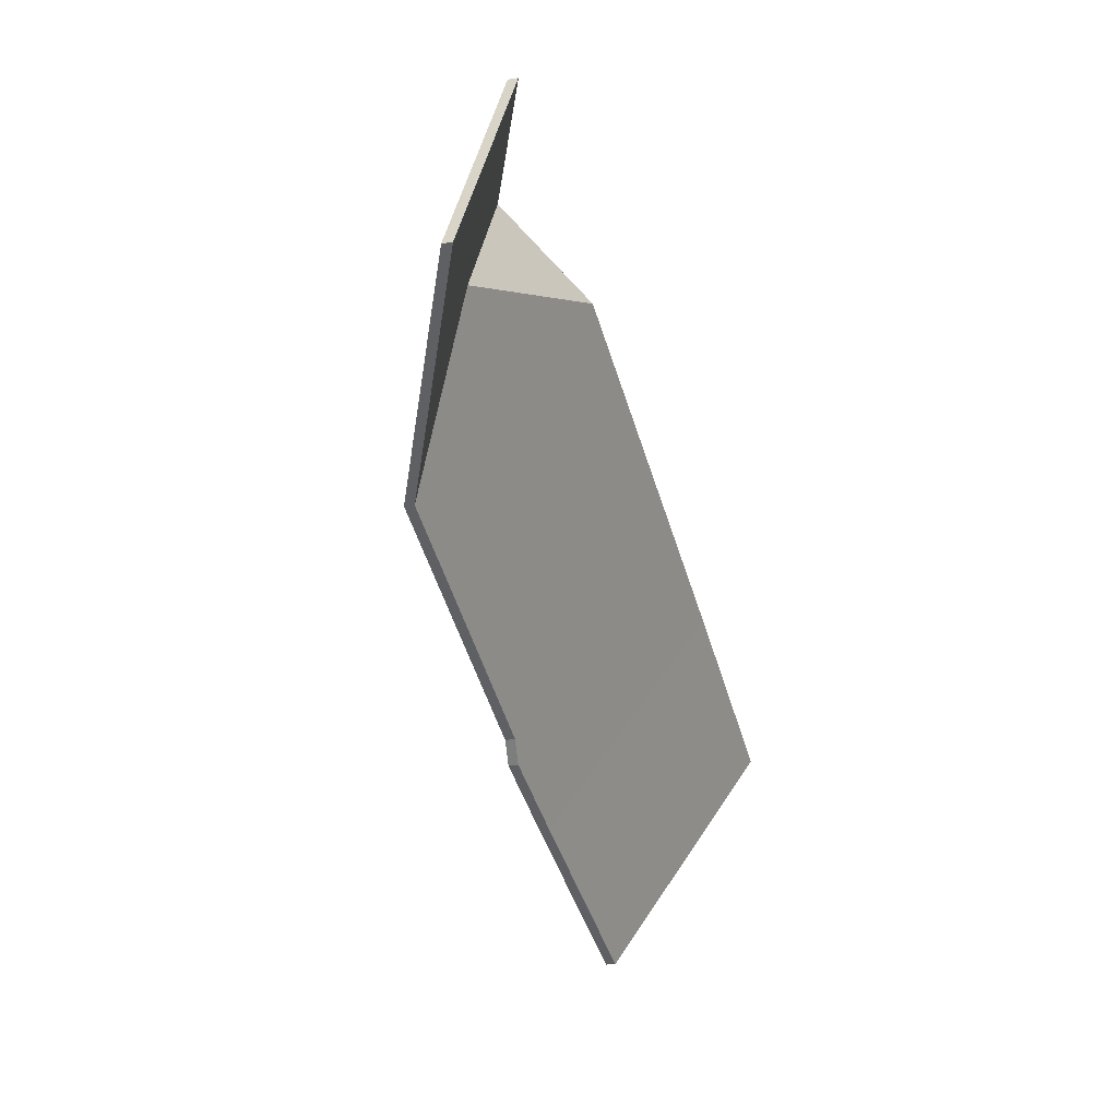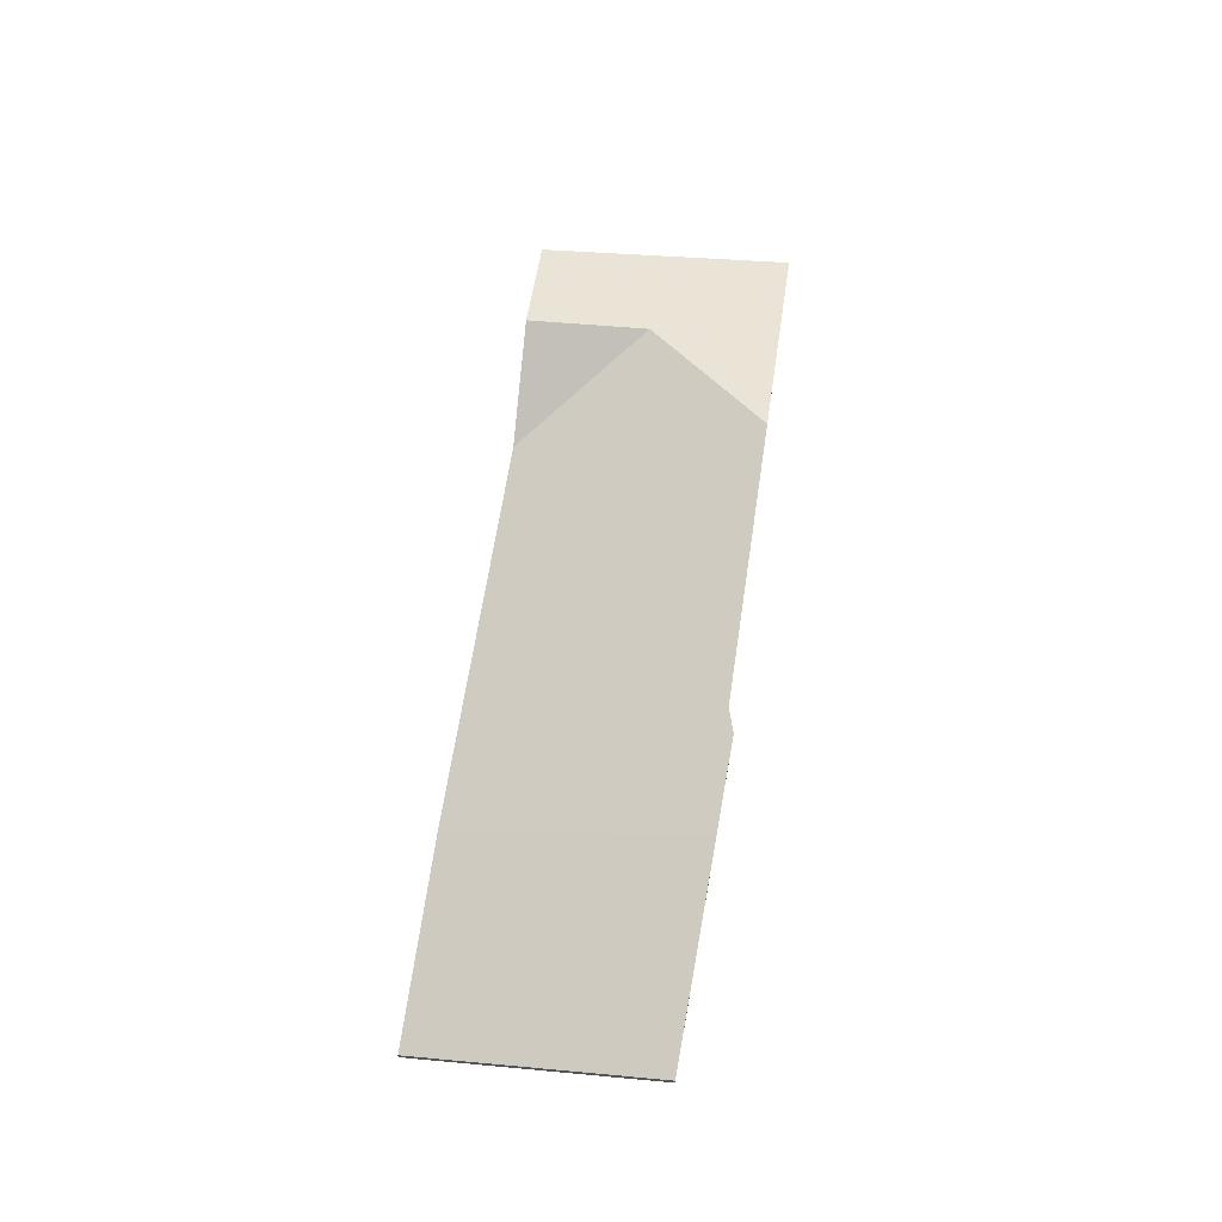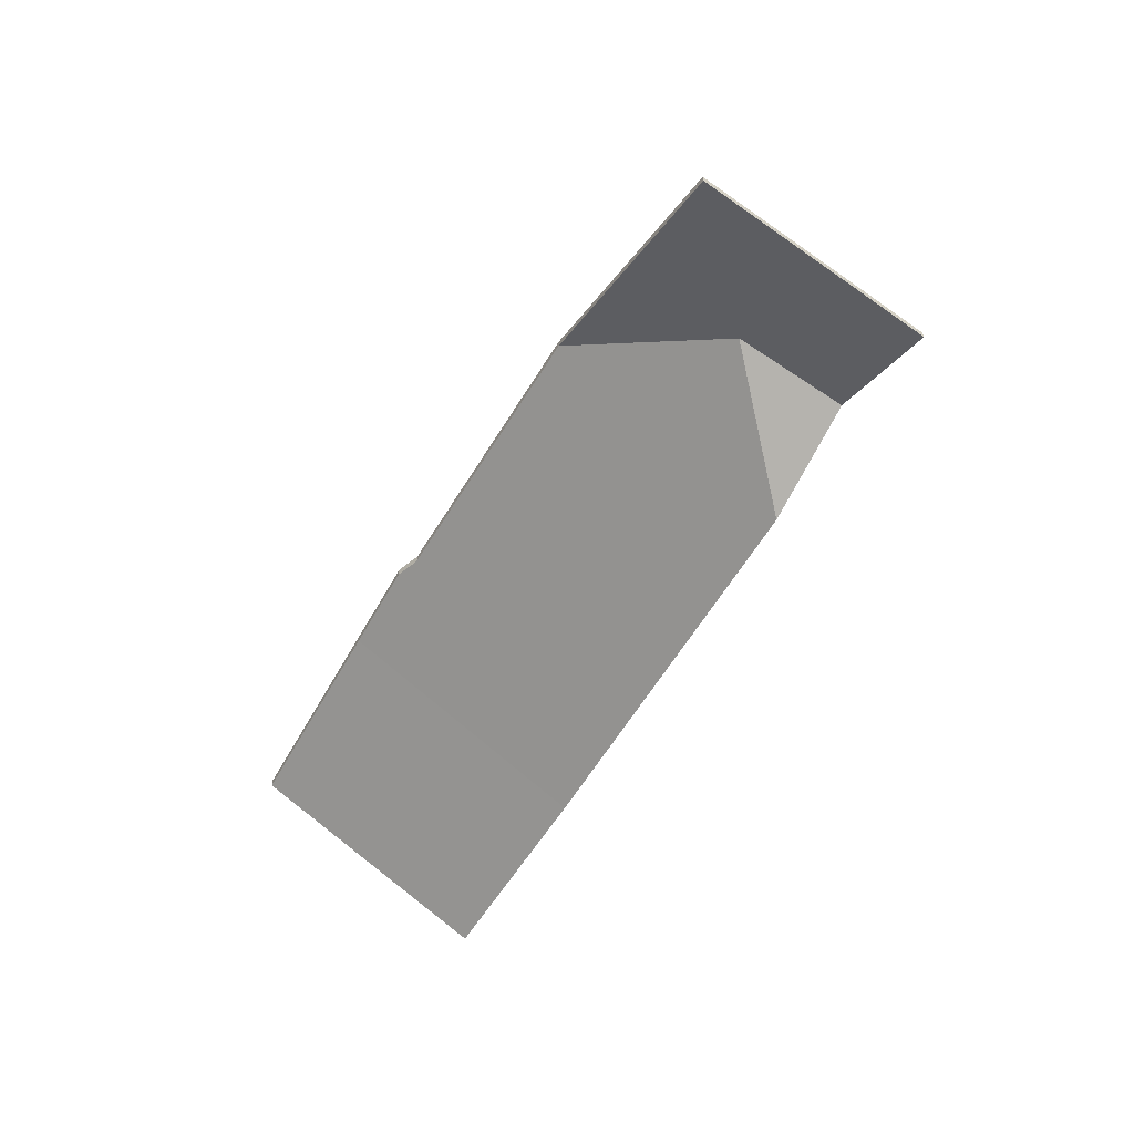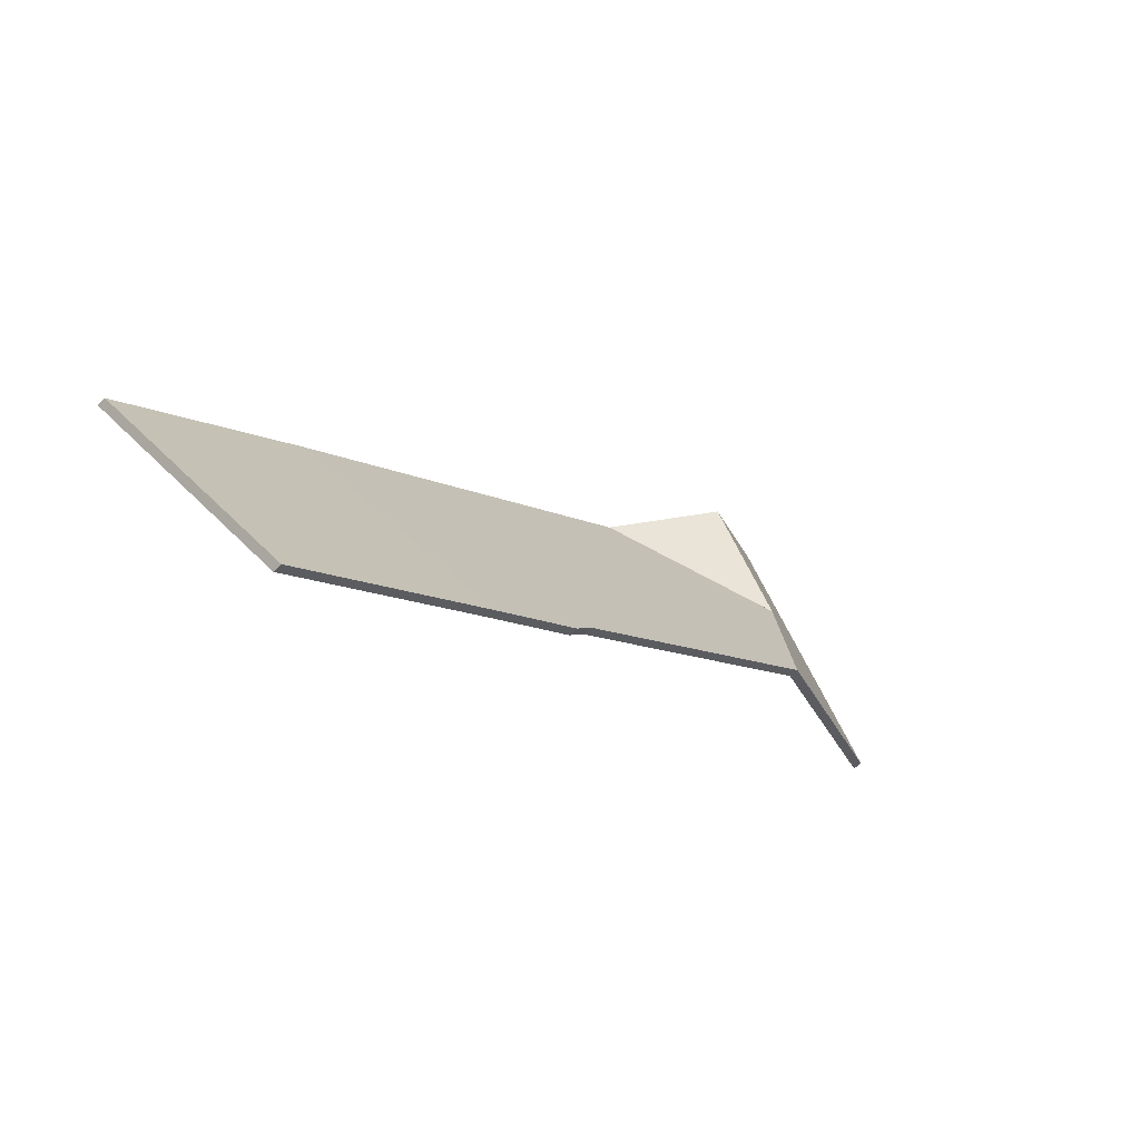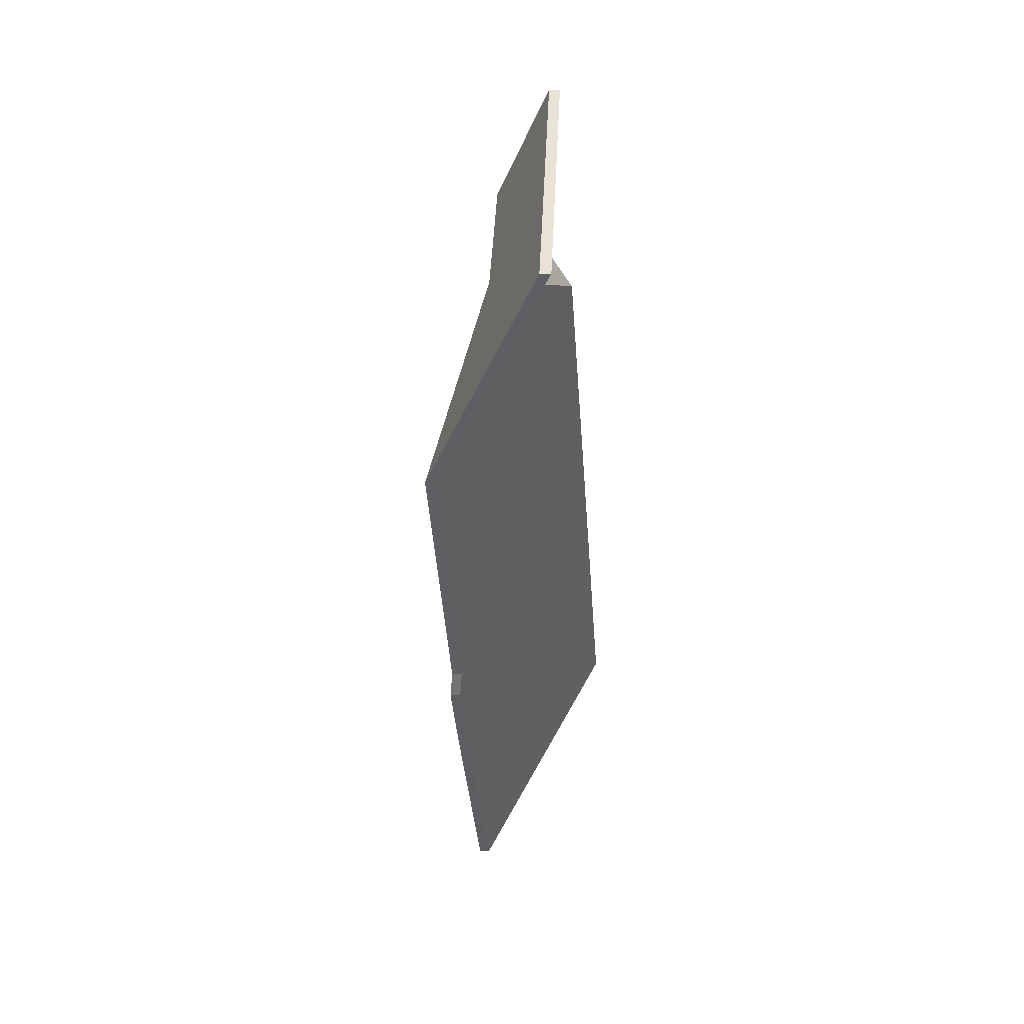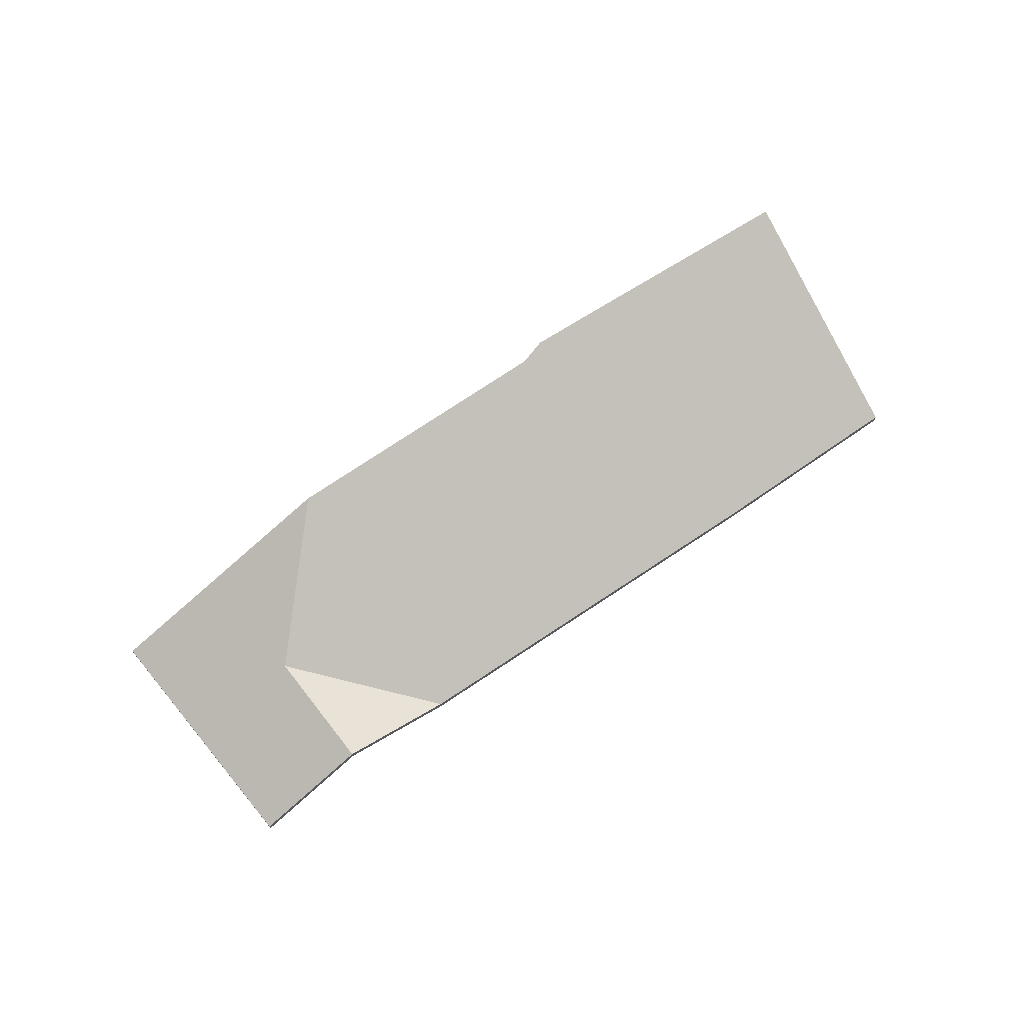
<metadata>
{"format":"obj","ext":"obj","renderer":"f3d","projection":"perspective","resolution":1024,"background":"white","views":[{"elev":-18.3,"azim":-71.5,"up":"+Z"},{"elev":67.7,"azim":127.0,"up":"+Y"},{"elev":-59.1,"azim":-92.5,"up":"+Y"},{"elev":-50.7,"azim":138.4,"up":"+Z"},{"elev":-11.6,"azim":-85.6,"up":"+Z"},{"elev":70.3,"azim":-6.0,"up":"+Y"}]}
</metadata>
<code>
v -1.094 -0.03559 4.099
v -1.07 -0.06069 4.147
v -1.07 -0.06275 4.147
v -1.094 -0.03764 4.099
v -1.136 -0.03478 4.12
v -1.094 -0.03559 4.099
v -1.094 -0.03764 4.099
v -1.136 -0.03683 4.12
v -1.07 -0.06069 4.147
v -1.109 -0.06069 4.169
v -1.109 -0.06275 4.169
v -1.07 -0.06275 4.147
v -1.109 -0.06069 4.169
v -1.136 -0.03478 4.12
v -1.136 -0.03683 4.12
v -1.109 -0.06275 4.169
v -1.094 -0.03559 4.099
v -1.136 -0.03478 4.12
v -1.109 -0.06069 4.169
v -1.07 -0.06069 4.147
v -1.109 -0.06275 4.169
v -1.136 -0.03683 4.12
v -1.094 -0.03764 4.099
v -1.07 -0.06275 4.147
v -1.222 -0.04877 4.2
v -1.187 -0.06069 4.21
v -1.187 -0.06275 4.21
v -1.222 -0.05083 4.2
v -1.208 -0.04909 4.222
v -1.222 -0.04877 4.2
v -1.222 -0.05083 4.2
v -1.208 -0.05115 4.222
v -1.187 -0.06069 4.21
v -1.208 -0.04909 4.222
v -1.208 -0.05115 4.222
v -1.187 -0.06275 4.21
v -1.222 -0.04877 4.2
v -1.208 -0.04909 4.222
v -1.187 -0.06069 4.21
v -1.187 -0.06275 4.21
v -1.208 -0.05115 4.222
v -1.222 -0.05083 4.2
v -1.136 -0.03478 4.12
v -1.109 -0.06069 4.169
v -1.109 -0.06275 4.169
v -1.136 -0.03683 4.12
v -1.154 -0.03459 4.129
v -1.136 -0.03478 4.12
v -1.136 -0.03683 4.12
v -1.154 -0.03664 4.129
v -1.158 -0.03538 4.133
v -1.154 -0.03459 4.129
v -1.154 -0.03664 4.129
v -1.158 -0.03743 4.133
v -1.109 -0.06069 4.169
v -1.187 -0.06069 4.21
v -1.187 -0.06275 4.21
v -1.109 -0.06275 4.169
v -1.213 -0.03571 4.163
v -1.158 -0.03538 4.133
v -1.158 -0.03743 4.133
v -1.213 -0.03776 4.163
v -1.187 -0.06069 4.21
v -1.222 -0.04877 4.2
v -1.222 -0.05083 4.2
v -1.187 -0.06275 4.21
v -1.222 -0.04877 4.2
v -1.213 -0.03571 4.163
v -1.213 -0.03776 4.163
v -1.222 -0.05083 4.2
v -1.136 -0.03478 4.12
v -1.154 -0.03459 4.129
v -1.158 -0.03538 4.133
v -1.213 -0.03571 4.163
v -1.222 -0.04877 4.2
v -1.109 -0.06069 4.169
v -1.187 -0.06069 4.21
v -1.158 -0.03743 4.133
v -1.154 -0.03664 4.129
v -1.136 -0.03683 4.12
v -1.222 -0.05083 4.2
v -1.213 -0.03776 4.163
v -1.187 -0.06275 4.21
v -1.109 -0.06275 4.169
v -1.208 -0.04909 4.222
v -1.229 -0.06069 4.235
v -1.229 -0.06275 4.235
v -1.208 -0.05115 4.222
v -1.222 -0.04877 4.2
v -1.208 -0.04909 4.222
v -1.208 -0.05115 4.222
v -1.222 -0.05083 4.2
v -1.213 -0.03571 4.163
v -1.222 -0.04877 4.2
v -1.222 -0.05083 4.2
v -1.213 -0.03776 4.163
v -1.229 -0.06069 4.235
v -1.26 -0.06069 4.189
v -1.26 -0.06275 4.189
v -1.229 -0.06275 4.235
v -1.26 -0.06069 4.189
v -1.213 -0.03571 4.163
v -1.213 -0.03776 4.163
v -1.26 -0.06275 4.189
v -1.229 -0.06069 4.235
v -1.208 -0.04909 4.222
v -1.26 -0.06069 4.189
v -1.222 -0.04877 4.2
v -1.213 -0.03571 4.163
v -1.26 -0.06275 4.189
v -1.213 -0.03776 4.163
v -1.222 -0.05083 4.2
v -1.208 -0.05115 4.222
v -1.229 -0.06275 4.235
f 1 2 3
f 1 3 4
f 5 6 7
f 5 7 8
f 9 10 11
f 9 11 12
f 13 14 15
f 13 15 16
f 17 18 19
f 17 19 20
f 21 22 23
f 21 23 24
f 25 26 27
f 25 27 28
f 29 30 31
f 29 31 32
f 33 34 35
f 33 35 36
f 37 38 39
f 40 41 42
f 43 44 45
f 43 45 46
f 47 48 49
f 47 49 50
f 51 52 53
f 51 53 54
f 55 56 57
f 55 57 58
f 59 60 61
f 59 61 62
f 63 64 65
f 63 65 66
f 67 68 69
f 67 69 70
f 71 72 73
f 73 74 75
f 71 73 75
f 76 71 75
f 76 75 77
f 78 79 80
f 81 82 78
f 81 78 80
f 83 81 84
f 84 81 80
f 85 86 87
f 85 87 88
f 89 90 91
f 89 91 92
f 93 94 95
f 93 95 96
f 97 98 99
f 97 99 100
f 101 102 103
f 101 103 104
f 105 106 107
f 107 106 108
f 107 108 109
f 110 111 112
f 110 112 113
f 110 113 114

</code>
